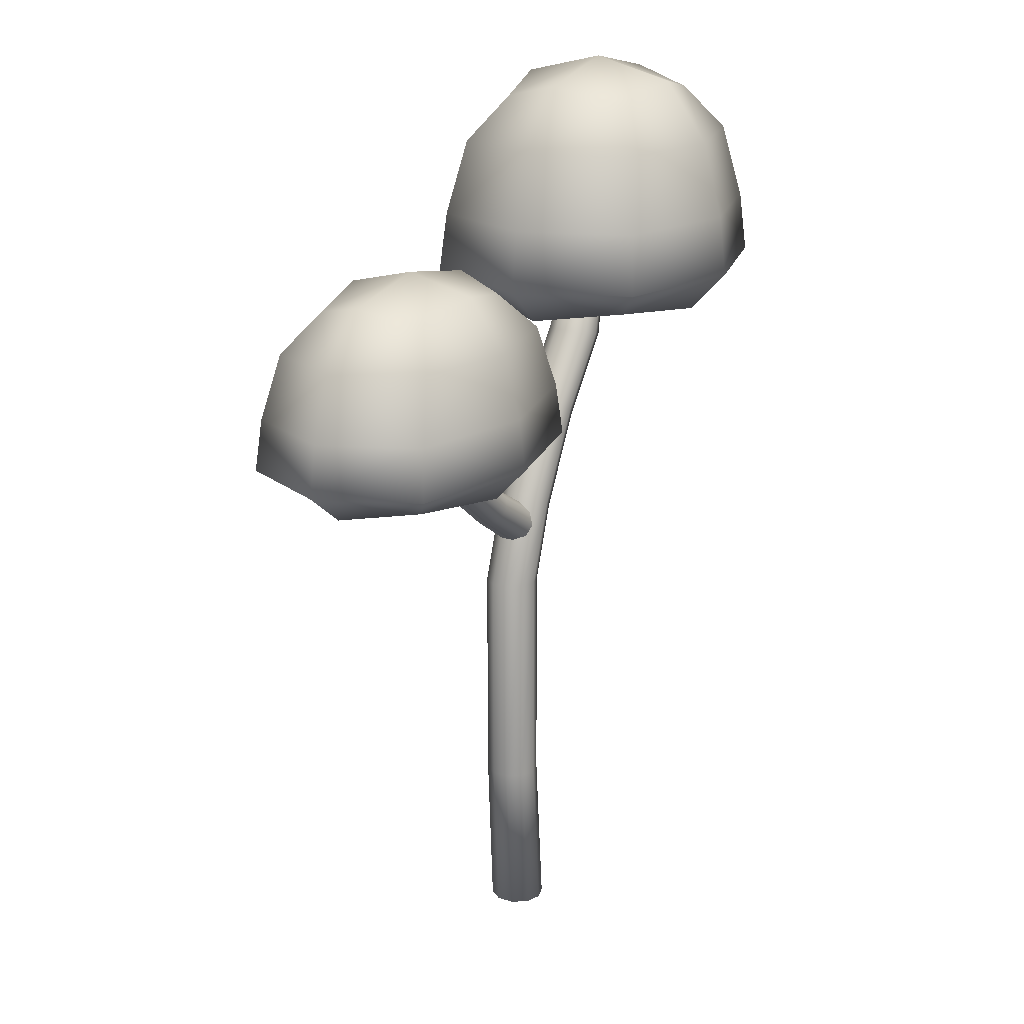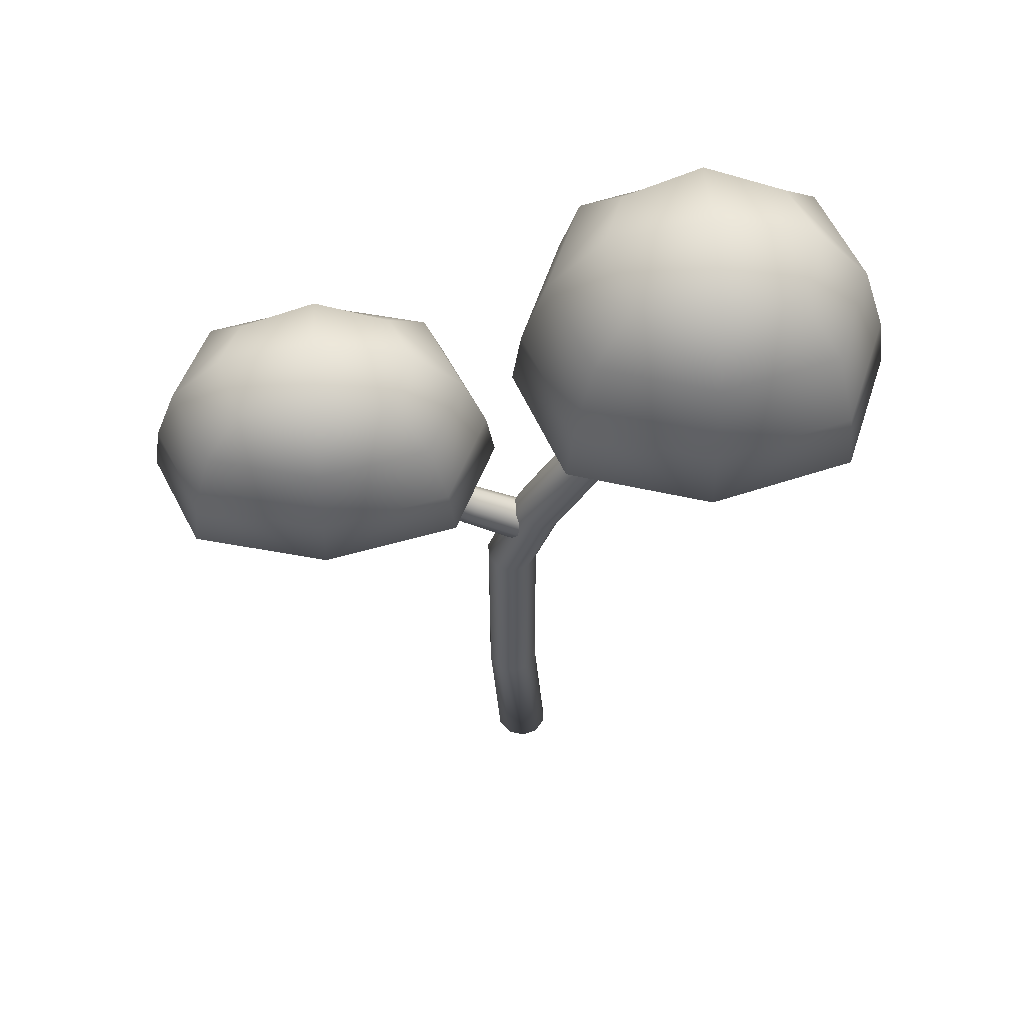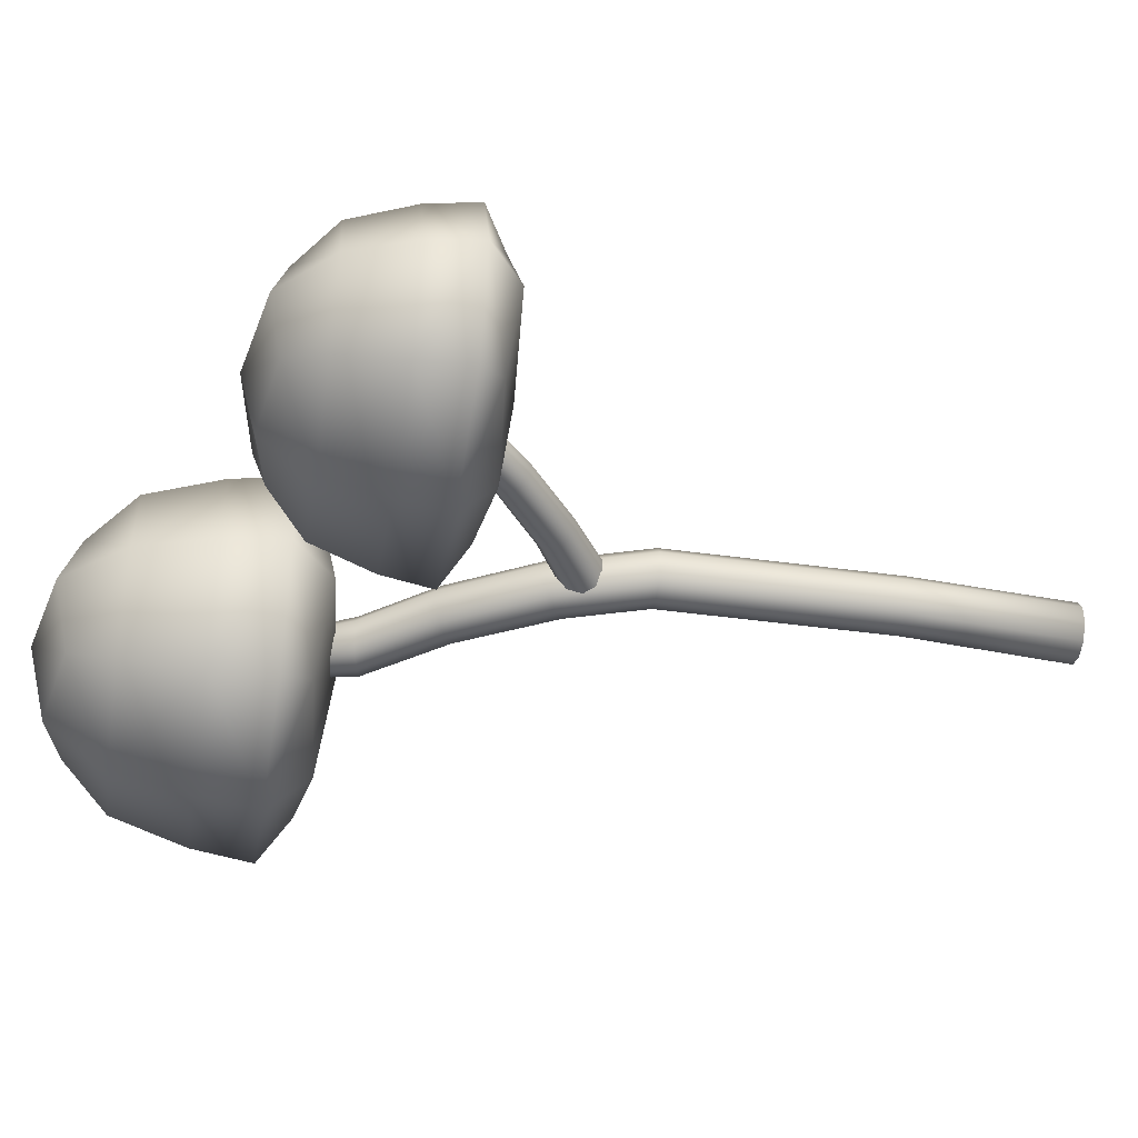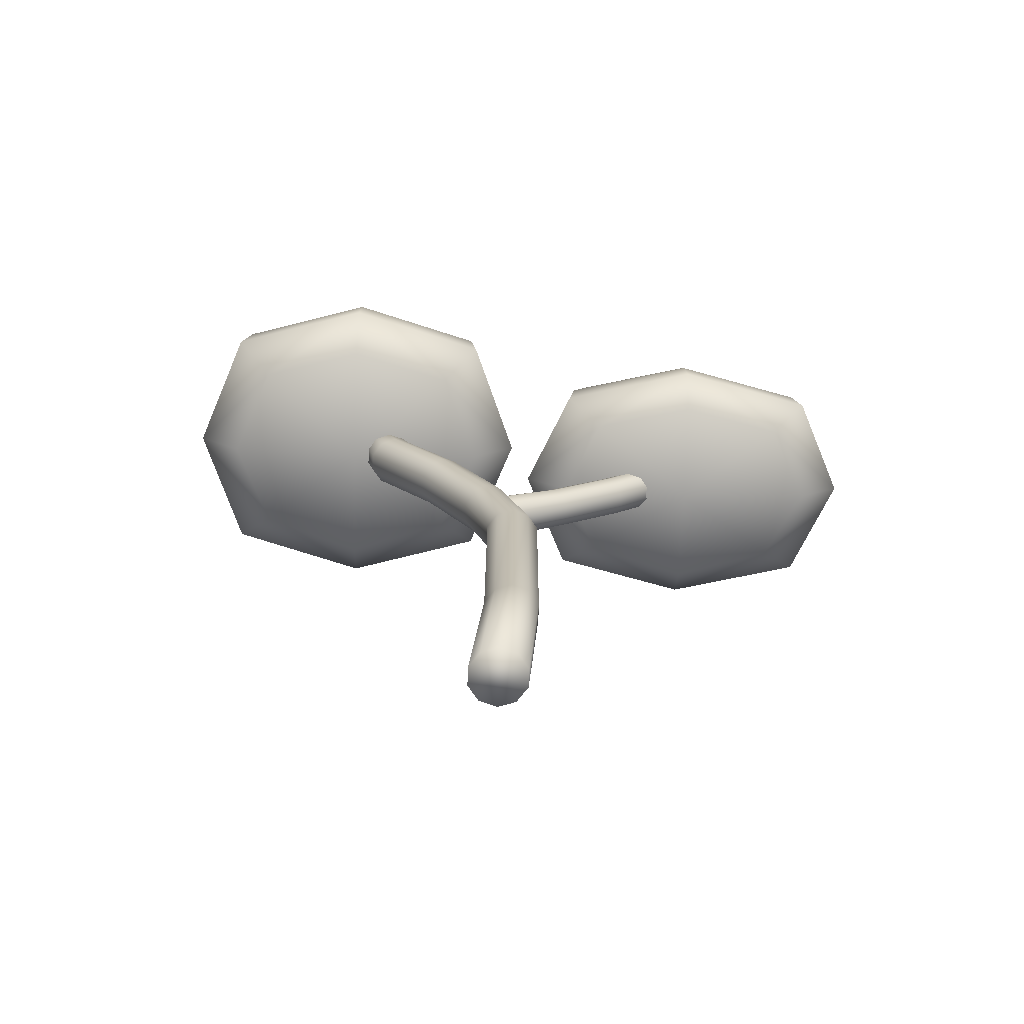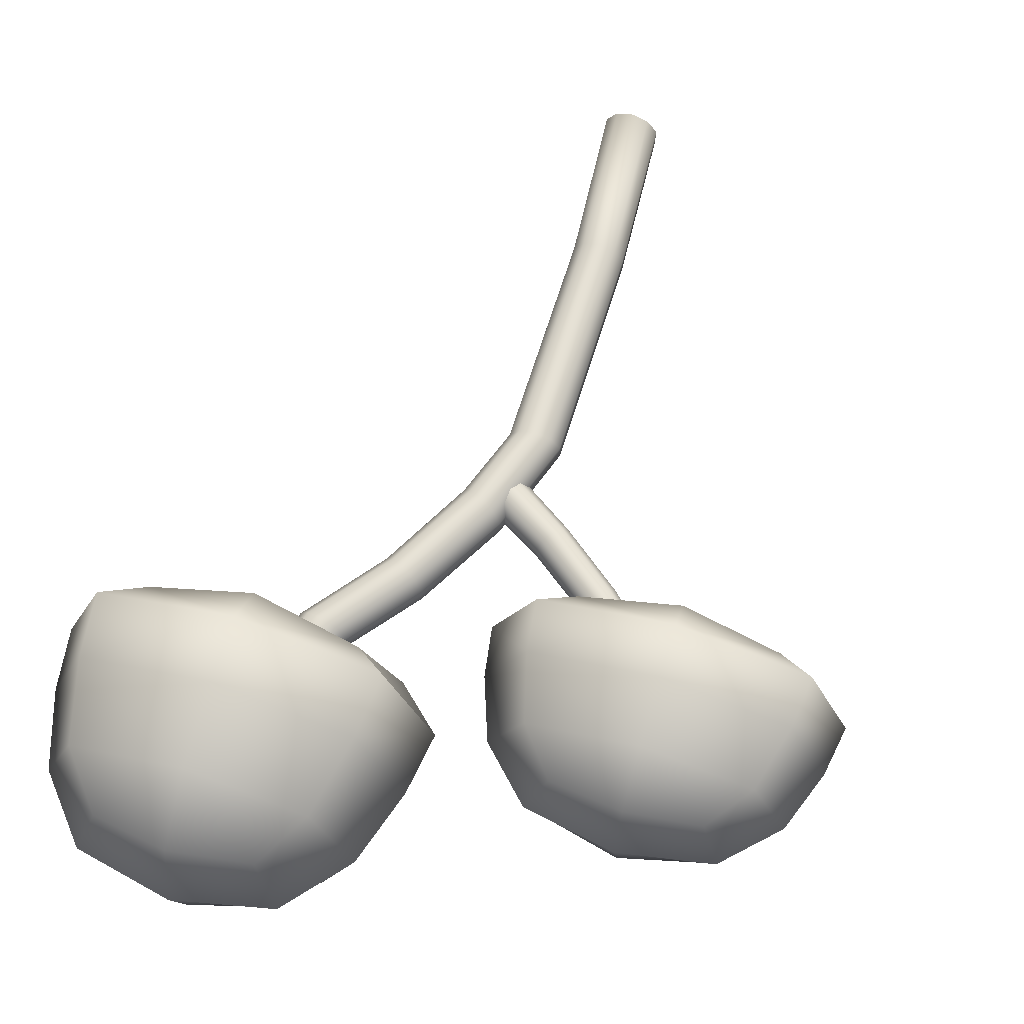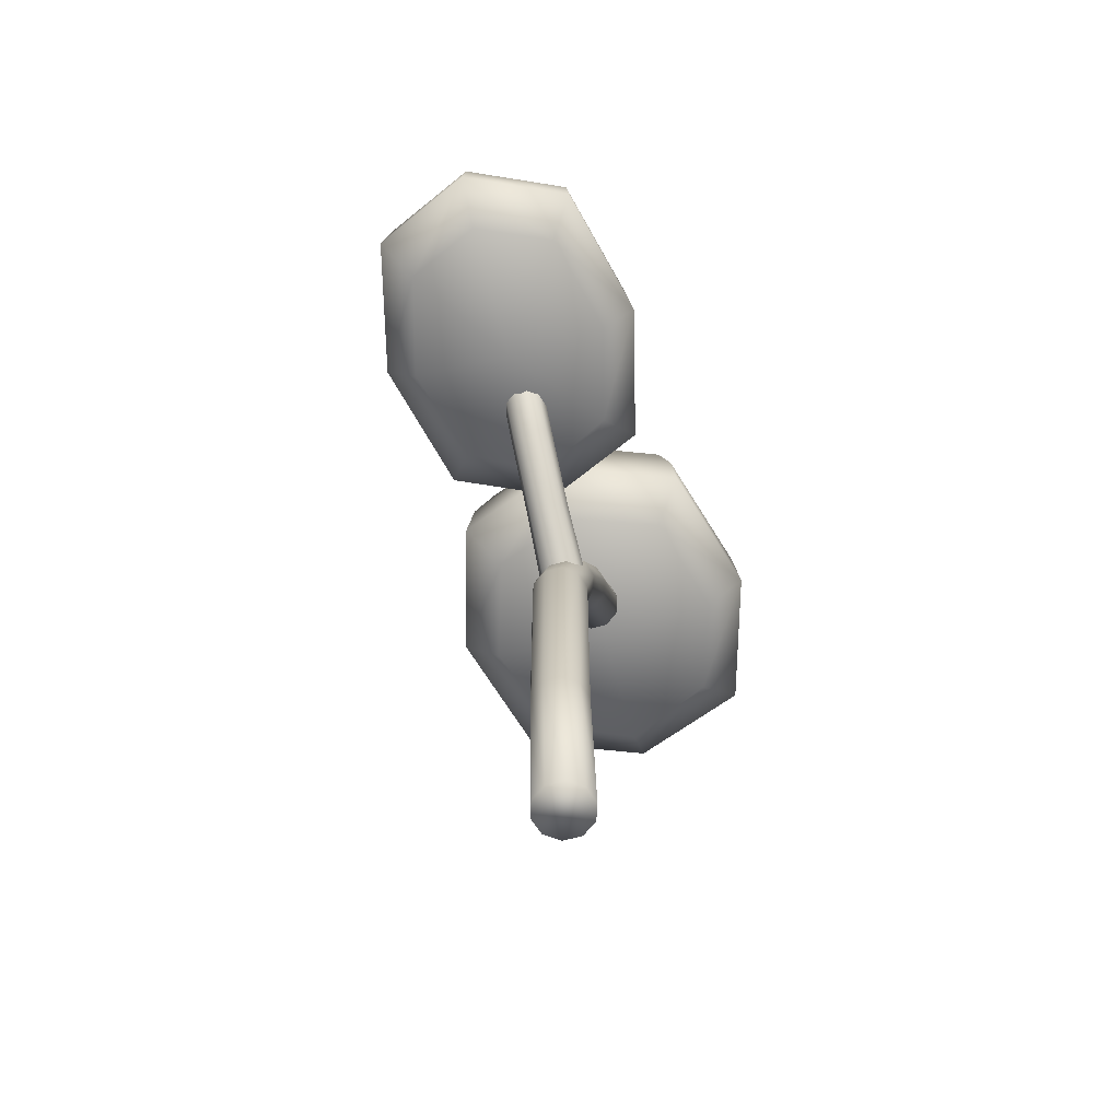
<metadata>
{"format":"obj","ext":"obj","renderer":"f3d","projection":"perspective","resolution":1024,"background":"white","views":[{"elev":19.3,"azim":-59.4,"up":"+Y"},{"elev":56.8,"azim":-2.9,"up":"+Y"},{"elev":-42.1,"azim":-99.3,"up":"+Z"},{"elev":-71.8,"azim":178.1,"up":"+Y"},{"elev":64.4,"azim":-162.8,"up":"+Z"},{"elev":-65.5,"azim":-74.9,"up":"+Y"}]}
</metadata>
<code>
o Resource_Tree2_Cylinder.005
v -4.7e-05 0.002742 -0.02673
v 0.01565 0.002668 -0.0216
v 0.02533 0.002623 -0.008247
v 0.02533 0.002623 0.008247
v 0.01565 0.002668 0.0216
v -4.7e-05 0.002742 0.02673
v -0.01578 0.002816 0.02165
v -0.02552 0.002862 0.008277
v -0.02552 0.002862 -0.008277
v -0.01578 0.002816 -0.02165
v -0.01132 0.3702 -0.02573
v -0.01077 0.1569 -0.02573
v 0.004343 0.1568 -0.0208
v 0.003799 0.3703 -0.0208
v 0.01367 0.1568 -0.007943
v 0.01313 0.3703 -0.007943
v 0.01367 0.1568 0.007943
v 0.01313 0.3703 0.007943
v 0.004343 0.1568 0.0208
v 0.003799 0.3703 0.0208
v -0.01077 0.1569 0.02573
v -0.01132 0.3702 0.02573
v -0.02591 0.157 0.02083
v -0.02645 0.3701 0.02083
v -0.03527 0.1571 0.00796
v -0.03581 0.3701 0.00796
v -0.03527 0.1571 -0.00796
v -0.03581 0.3701 -0.00796
v -0.02591 0.157 -0.02083
v -0.02645 0.3701 -0.02083
v 0.1401 0.7032 -0.01399
v 0.134 0.7047 -0.005347
v 0.134 0.7047 0.005347
v 0.1401 0.7032 0.01399
v 0.15 0.7009 0.01728
v 0.1599 0.6986 0.01397
v 0.166 0.6971 0.005335
v 0.166 0.6971 -0.005335
v 0.1599 0.6986 -0.01397
v 0.15 0.7009 -0.01728
v 0.116 0.6052 -0.02573
v 0.1307 0.6017 -0.0208
v 0.1398 0.5996 -0.007943
v 0.1398 0.5996 0.007943
v 0.1307 0.6017 0.0208
v 0.116 0.6052 0.02573
v 0.1012 0.6087 0.02083
v 0.09213 0.6108 0.00796
v 0.09213 0.6108 -0.00796
v 0.1012 0.6087 -0.02083
v 0.002694 0.4566 -0.02083
v 0.05002 0.543 -0.02083
v 0.04239 0.5472 -0.00796
v -0.005279 0.461 -0.00796
v -0.005279 0.461 0.00796
v 0.04239 0.5472 0.00796
v 0.05002 0.543 0.02083
v 0.002694 0.4566 0.02083
v 0.06239 0.5361 0.02573
v 0.01556 0.4494 0.02573
v 0.07483 0.5292 0.0208
v 0.02836 0.4423 0.0208
v 0.03623 0.4379 0.007943
v 0.08255 0.5249 0.007943
v 0.08255 0.5249 -0.007943
v 0.03623 0.4379 -0.007943
v 0.02836 0.4423 -0.0208
v 0.07483 0.5292 -0.0208
v 0.06239 0.5361 -0.02573
v 0.01556 0.4494 -0.02573
v 0.003846 0.4239 -0.0212
v -0.000524 0.4122 -0.01714
v -0.003223 0.405 -0.006546
v -0.003223 0.405 0.006546
v -0.000524 0.4122 0.01714
v 0.003846 0.4239 0.0212
v 0.00822 0.4356 0.01717
v 0.01093 0.4428 0.00656
v 0.01093 0.4428 -0.00656
v 0.00822 0.4356 -0.01717
v -0.1897 0.6184 -0.01058
v -0.1853 0.6203 -0.004044
v -0.1853 0.6203 0.004044
v -0.1897 0.6184 0.01058
v -0.1967 0.6154 0.01307
v -0.2038 0.6123 0.01057
v -0.2081 0.6105 0.004035
v -0.2081 0.6105 -0.004035
v -0.2038 0.6123 -0.01057
v -0.1967 0.6154 -0.01307
v -0.1588 0.5485 -0.01946
v -0.1693 0.544 -0.01573
v -0.1758 0.5412 -0.006007
v -0.1758 0.5412 0.006007
v -0.1693 0.544 0.01573
v -0.1588 0.5485 0.01946
v -0.1483 0.5531 0.01576
v -0.1417 0.5559 0.006021
v -0.1417 0.5559 -0.006021
v -0.1483 0.5531 -0.01576
v -0.04861 0.4698 -0.01576
v -0.1077 0.5151 -0.01576
v -0.1037 0.5204 -0.006021
v -0.04445 0.4754 -0.006021
v -0.04445 0.4754 0.006021
v -0.1037 0.5204 0.006021
v -0.1077 0.5151 0.01576
v -0.04861 0.4698 0.01576
v -0.1142 0.5066 0.01946
v -0.05532 0.4609 0.01946
v -0.1207 0.498 0.01573
v -0.062 0.4521 0.01573
v -0.0661 0.4466 0.006007
v -0.1247 0.4927 0.006007
v -0.1247 0.4927 -0.006007
v -0.0661 0.4466 -0.006007
v -0.062 0.4521 -0.01573
v -0.1207 0.498 -0.01573
v -0.1142 0.5066 -0.01946
v -0.05532 0.4609 -0.01946
v 0.01921 0.8034 0
v 0.1614 0.8034 -0.1227
v 0.3036 0.8034 0
v 0.1614 0.8034 0.1227
v 0.1614 0.6202 0
v 0.1614 0.8826 0
v 0.1614 0.6722 0.149
v 0.334 0.6722 0
v 0.1614 0.6722 -0.149
v -0.01126 0.6722 0
v 0.03139 0.6332 0
v 0.05476 0.8034 0.09201
v 0.06948 0.8628 0
v 0.0319 0.6722 -0.1117
v 0.1614 0.6332 -0.1122
v 0.1614 0.8628 -0.0793
v 0.2909 0.6722 -0.1117
v 0.2914 0.6332 0
v 0.2533 0.8628 0
v 0.2909 0.6722 0.1117
v 0.1614 0.6332 0.1122
v 0.1614 0.8628 0.0793
v 0.0319 0.6722 0.1117
v 0.05476 0.8034 -0.09201
v 0.268 0.8034 -0.09201
v 0.268 0.8034 0.09201
v 0.1614 0.731 0.142
v 0.3259 0.731 0
v 0.1614 0.731 -0.142
v -0.003131 0.731 0
v 0.06525 0.6433 0.08296
v 0.08894 0.8474 0.06251
v 0.06525 0.6433 -0.08296
v 0.08894 0.8474 -0.06251
v 0.2575 0.6433 0.08296
v 0.2338 0.8474 0.06251
v 0.2575 0.6433 -0.08296
v 0.2338 0.8474 -0.06251
v 0.038 0.731 0.1065
v 0.038 0.731 -0.1065
v 0.2848 0.731 -0.1065
v 0.2848 0.731 0.1065
v -0.3279 0.6645 0
v -0.1926 0.6645 -0.09952
v -0.05736 0.6645 0
v -0.1926 0.6645 0.09952
v -0.1926 0.5159 0
v -0.1926 0.7287 0
v -0.1926 0.558 0.1208
v -0.02837 0.558 0
v -0.1926 0.558 -0.1208
v -0.3569 0.558 0
v -0.3163 0.5264 0
v -0.2941 0.6645 0.07464
v -0.2801 0.7127 0
v -0.3158 0.558 -0.09063
v -0.1926 0.5264 -0.09099
v -0.1926 0.7127 -0.06433
v -0.06944 0.558 -0.09063
v -0.06895 0.5264 0
v -0.1052 0.7127 0
v -0.06944 0.558 0.09063
v -0.1926 0.5264 0.09099
v -0.1926 0.7127 0.06433
v -0.3158 0.558 0.09063
v -0.2941 0.6645 -0.07464
v -0.09118 0.6645 -0.07464
v -0.09118 0.6645 0.07464
v -0.1926 0.6057 0.1152
v -0.0361 0.6057 0
v -0.1926 0.6057 -0.1152
v -0.3492 0.6057 0
v -0.2841 0.5346 0.06729
v -0.2616 0.7002 0.05071
v -0.2841 0.5346 -0.06729
v -0.2616 0.7002 -0.05071
v -0.1012 0.5346 0.06729
v -0.1237 0.7002 0.05071
v -0.1012 0.5346 -0.06729
v -0.1237 0.7002 -0.05071
v -0.31 0.6057 0.08637
v -0.31 0.6057 -0.08637
v -0.07524 0.6057 -0.08637
v -0.07524 0.6057 0.08637
f 10 29 12 1
f 3 15 17 4
f 4 17 19 5
f 5 19 21 6
f 6 21 23 7
f 7 23 25 8
f 8 25 27 9
f 9 27 29 10
f 1 12 13 2
f 1 2 3 4 5 6 7 8 9 10
f 2 13 15 3
f 30 11 12 29
f 28 30 29 27
f 26 28 27 25
f 24 26 25 23
f 22 24 23 21
f 20 22 21 19
f 18 20 19 17
f 16 18 17 15
f 14 16 15 13
f 11 14 13 12
f 48 47 34 33
f 41 50 31 40
f 44 43 38 37
f 18 16 66 63
f 43 42 39 38
f 50 49 32 31
f 14 11 70 67
f 30 28 54 51
f 26 24 58 55
f 56 57 47 48
f 24 22 60 58
f 59 61 45 46
f 64 65 43 44
f 53 56 48 49
f 47 46 35 34
f 16 14 67 66
f 46 45 36 35
f 69 52 50 41
f 20 18 63 62
f 65 68 42 43
f 32 33 34 35 36 37 38 39 40 31
f 45 44 37 36
f 42 41 40 39
f 57 59 46 47
f 28 26 55 54
f 22 20 62 60
f 61 64 44 45
f 49 48 33 32
f 52 53 49 50
f 68 69 41 42
f 64 61 62 63
f 68 65 66 67
f 52 69 70 51
f 56 53 54 55
f 61 59 60 62
f 59 57 58 60
f 53 52 51 54
f 69 68 67 70
f 57 56 55 58
f 65 64 63 66
f 11 30 51 70
f 98 83 84 97
f 91 90 81 100
f 94 87 88 93
f 74 113 116 73
f 93 88 89 92
f 100 81 82 99
f 72 117 120 71
f 80 101 104 79
f 78 105 108 77
f 106 98 97 107
f 77 108 110 76
f 109 96 95 111
f 114 94 93 115
f 103 99 98 106
f 97 84 85 96
f 73 116 117 72
f 96 85 86 95
f 119 91 100 102
f 75 112 113 74
f 115 93 92 118
f 82 81 90 89 88 87 86 85 84 83
f 95 86 87 94
f 92 89 90 91
f 107 97 96 109
f 79 104 105 78
f 76 110 112 75
f 111 95 94 114
f 99 82 83 98
f 102 100 99 103
f 118 92 91 119
f 114 113 112 111
f 118 117 116 115
f 102 101 120 119
f 106 105 104 103
f 111 112 110 109
f 109 110 108 107
f 103 104 101 102
f 119 120 117 118
f 107 108 105 106
f 115 116 113 114
f 71 120 101 80
f 121 150 159 132
f 121 132 152 133
f 121 133 154 144
f 121 144 160 150
f 122 149 160 144
f 122 144 154 136
f 122 136 158 145
f 122 145 161 149
f 123 148 161 145
f 123 145 158 139
f 123 139 156 146
f 123 146 162 148
f 124 147 162 146
f 124 146 156 142
f 124 142 152 132
f 124 132 159 147
f 125 131 153 135
f 125 135 157 138
f 125 138 155 141
f 125 141 151 131
f 126 139 158 136
f 126 136 154 133
f 126 133 152 142
f 126 142 156 139
f 127 141 155 140
f 127 140 162 147
f 127 147 159 143
f 127 143 151 141
f 128 138 157 137
f 128 137 161 148
f 128 148 162 140
f 128 140 155 138
f 129 135 153 134
f 129 134 160 149
f 129 149 161 137
f 129 137 157 135
f 130 131 151 143
f 130 143 159 150
f 130 150 160 134
f 130 134 153 131
f 163 192 201 174
f 163 174 194 175
f 163 175 196 186
f 163 186 202 192
f 164 191 202 186
f 164 186 196 178
f 164 178 200 187
f 164 187 203 191
f 165 190 203 187
f 165 187 200 181
f 165 181 198 188
f 165 188 204 190
f 166 189 204 188
f 166 188 198 184
f 166 184 194 174
f 166 174 201 189
f 167 173 195 177
f 167 177 199 180
f 167 180 197 183
f 167 183 193 173
f 168 181 200 178
f 168 178 196 175
f 168 175 194 184
f 168 184 198 181
f 169 183 197 182
f 169 182 204 189
f 169 189 201 185
f 169 185 193 183
f 170 180 199 179
f 170 179 203 190
f 170 190 204 182
f 170 182 197 180
f 171 177 195 176
f 171 176 202 191
f 171 191 203 179
f 171 179 199 177
f 172 173 193 185
f 172 185 201 192
f 172 192 202 176
f 172 176 195 173

</code>
